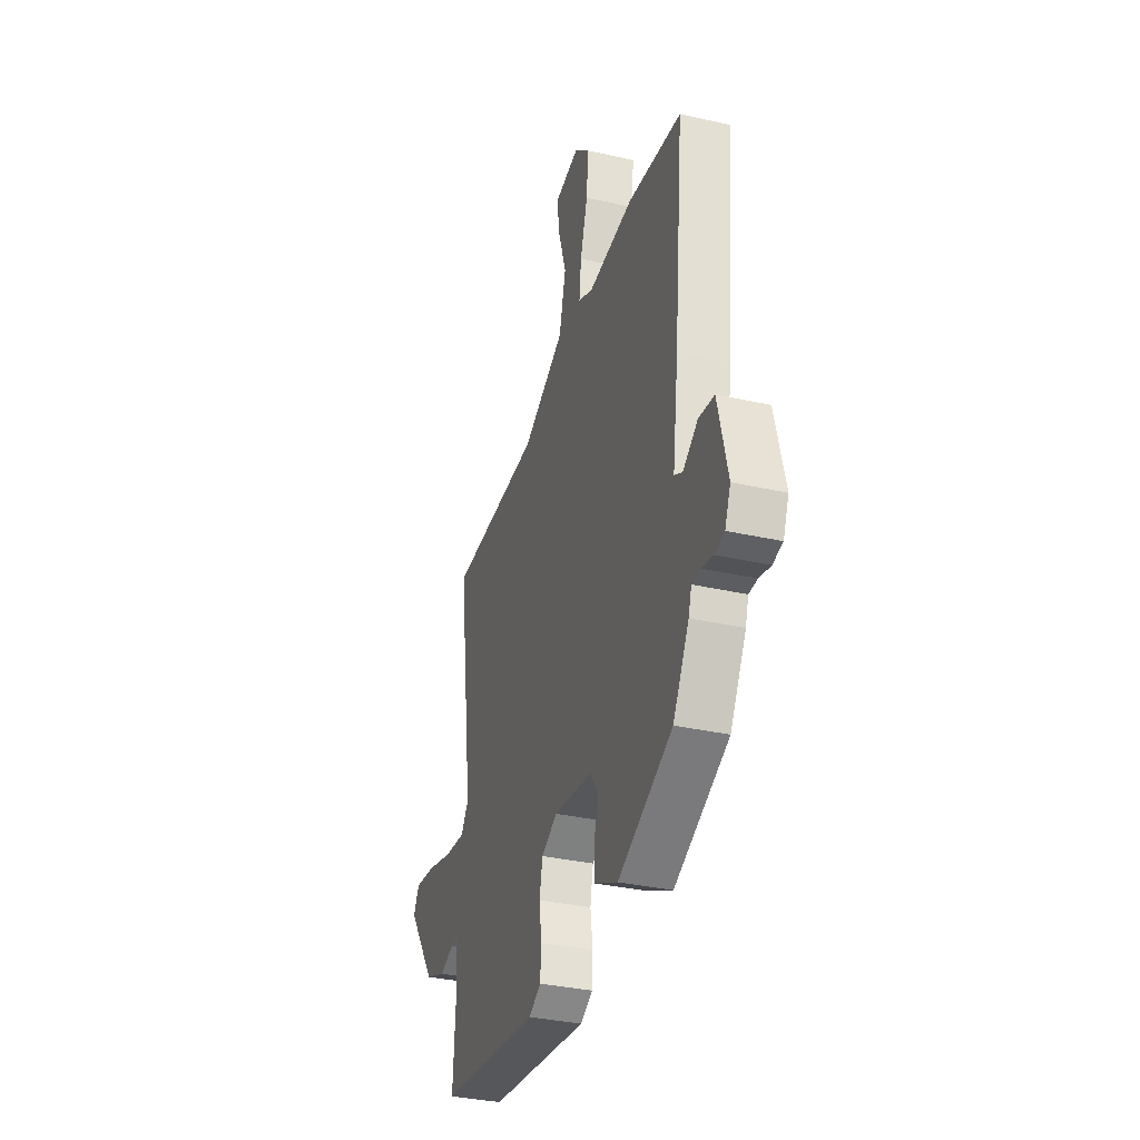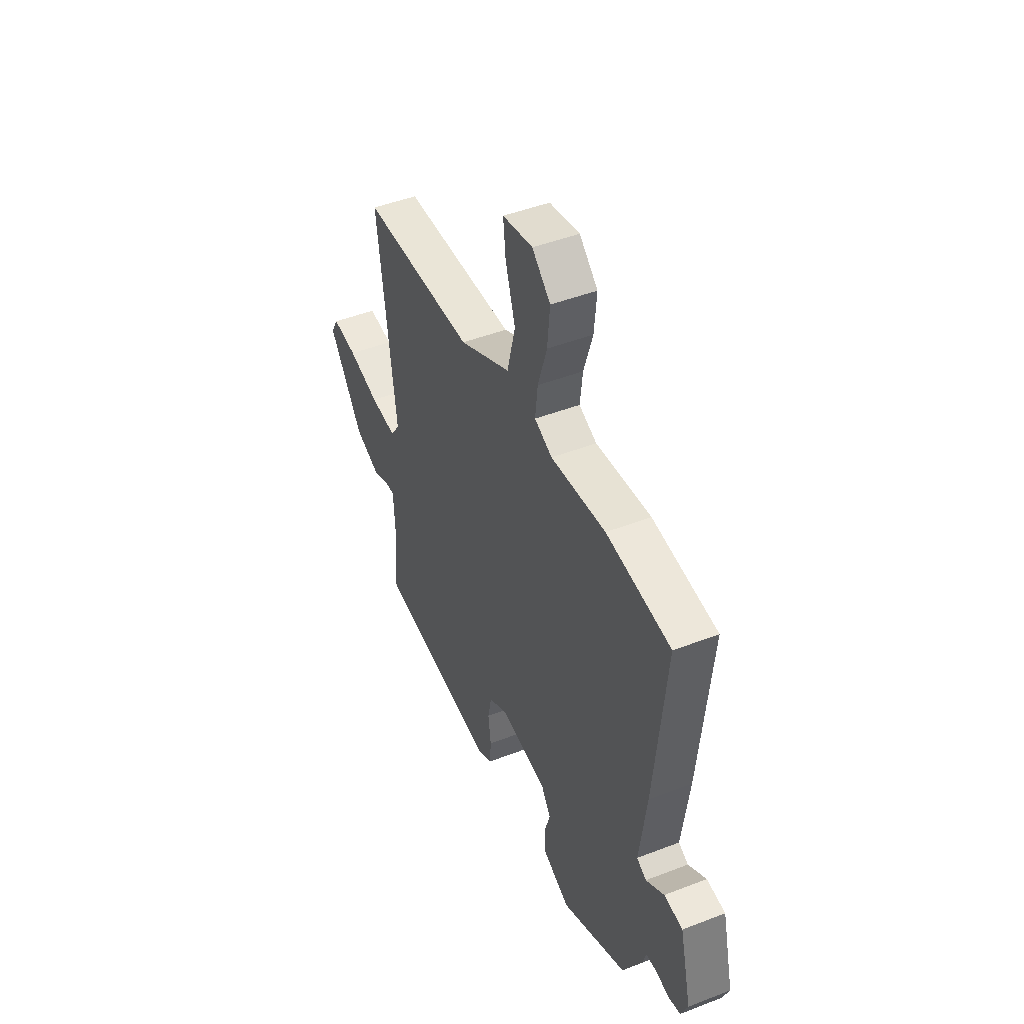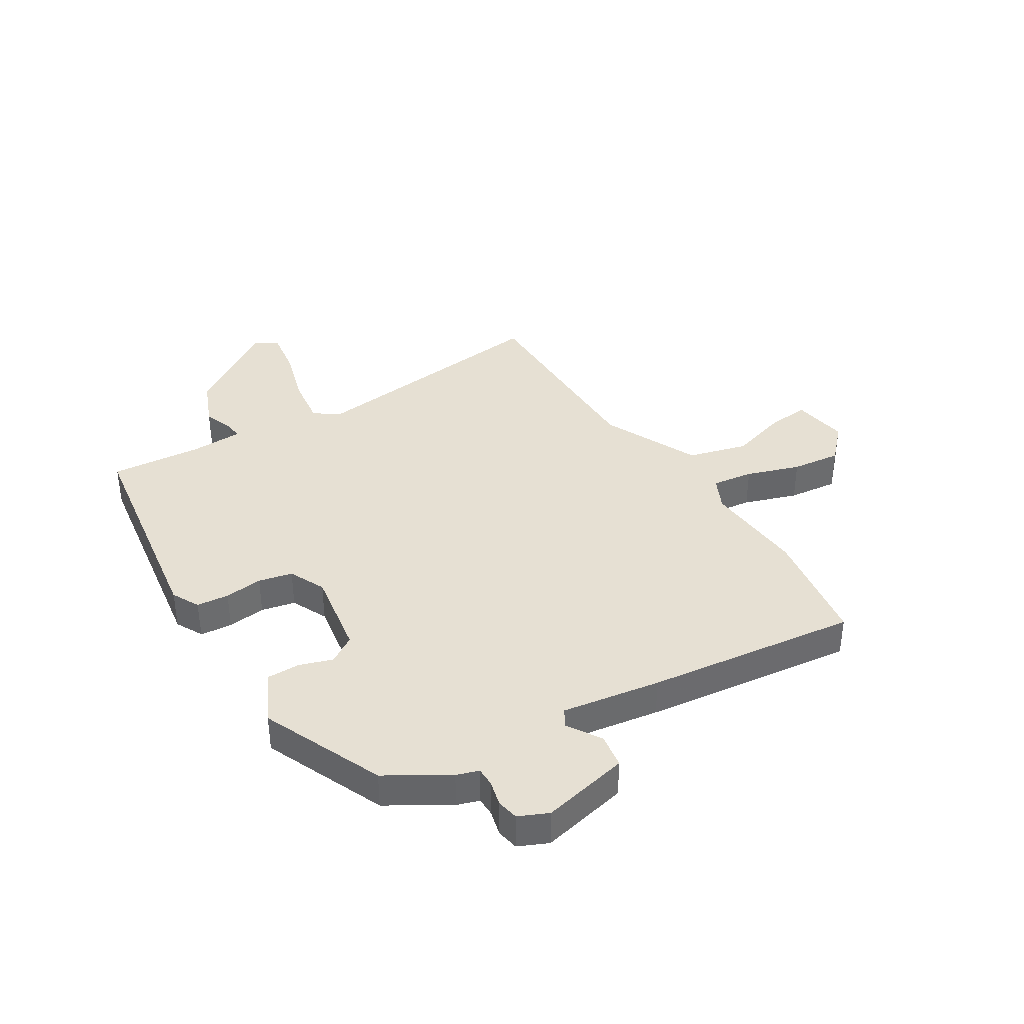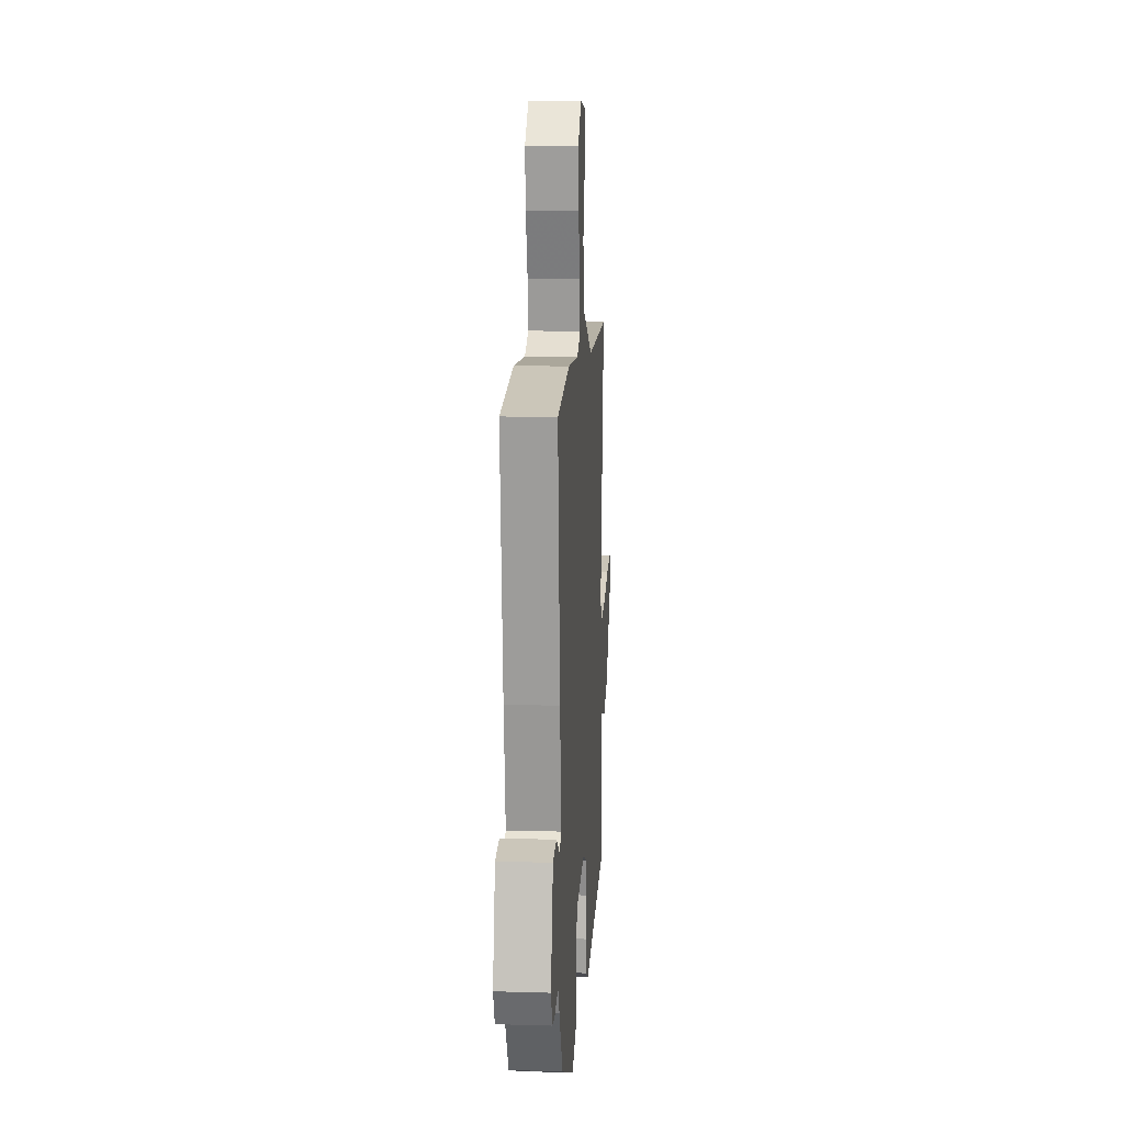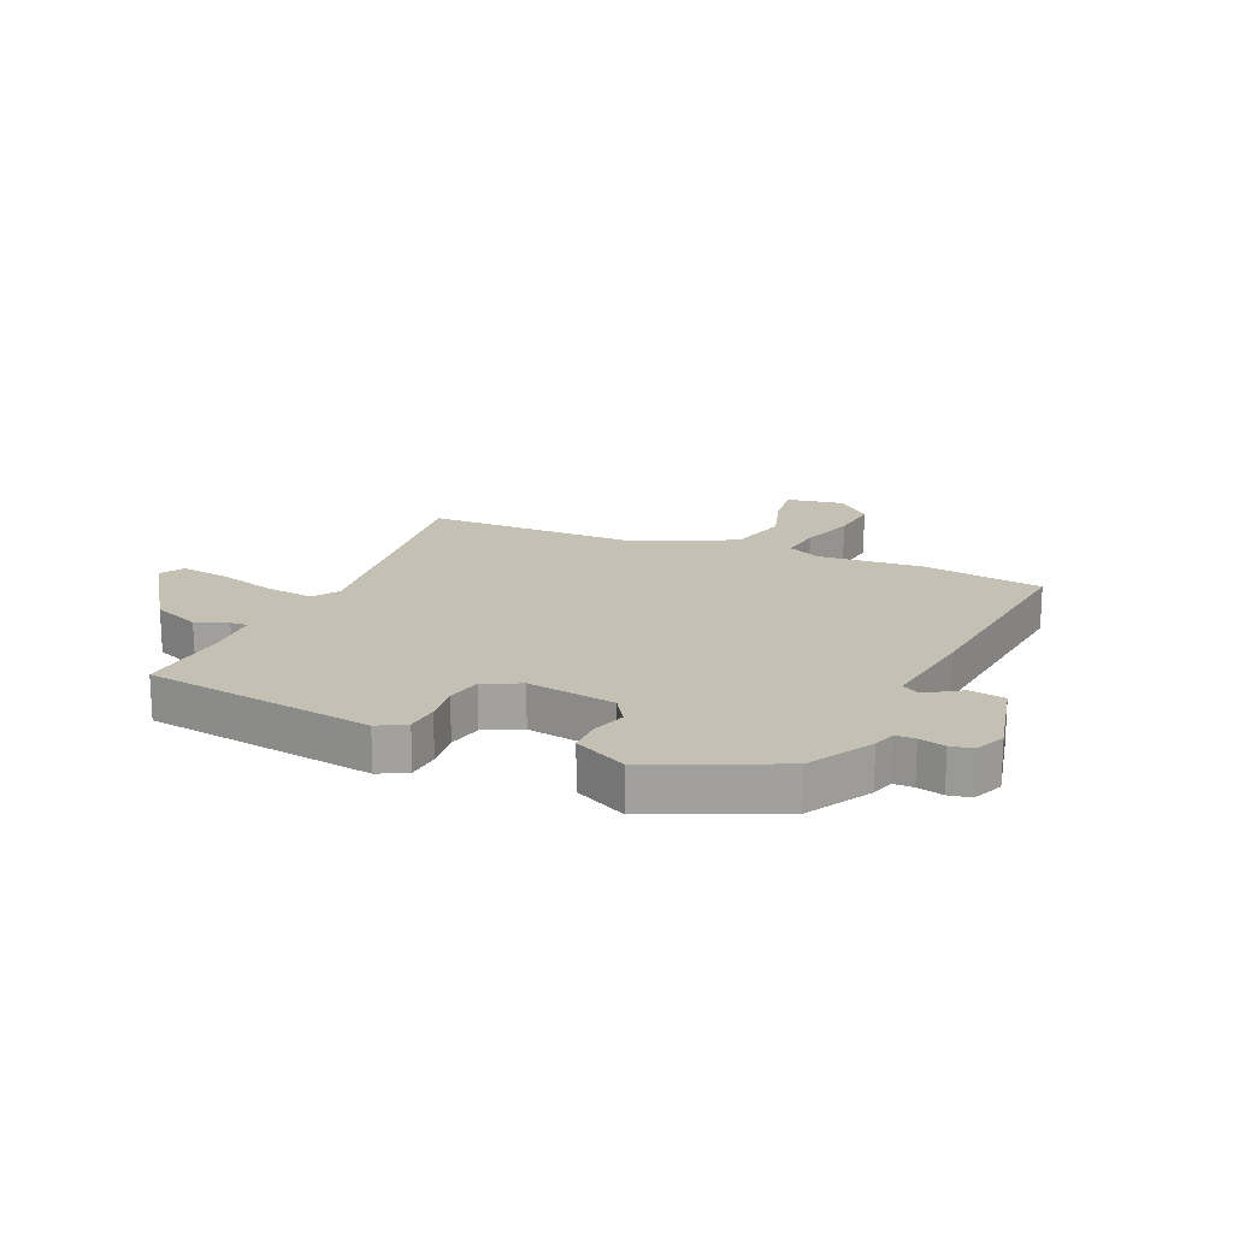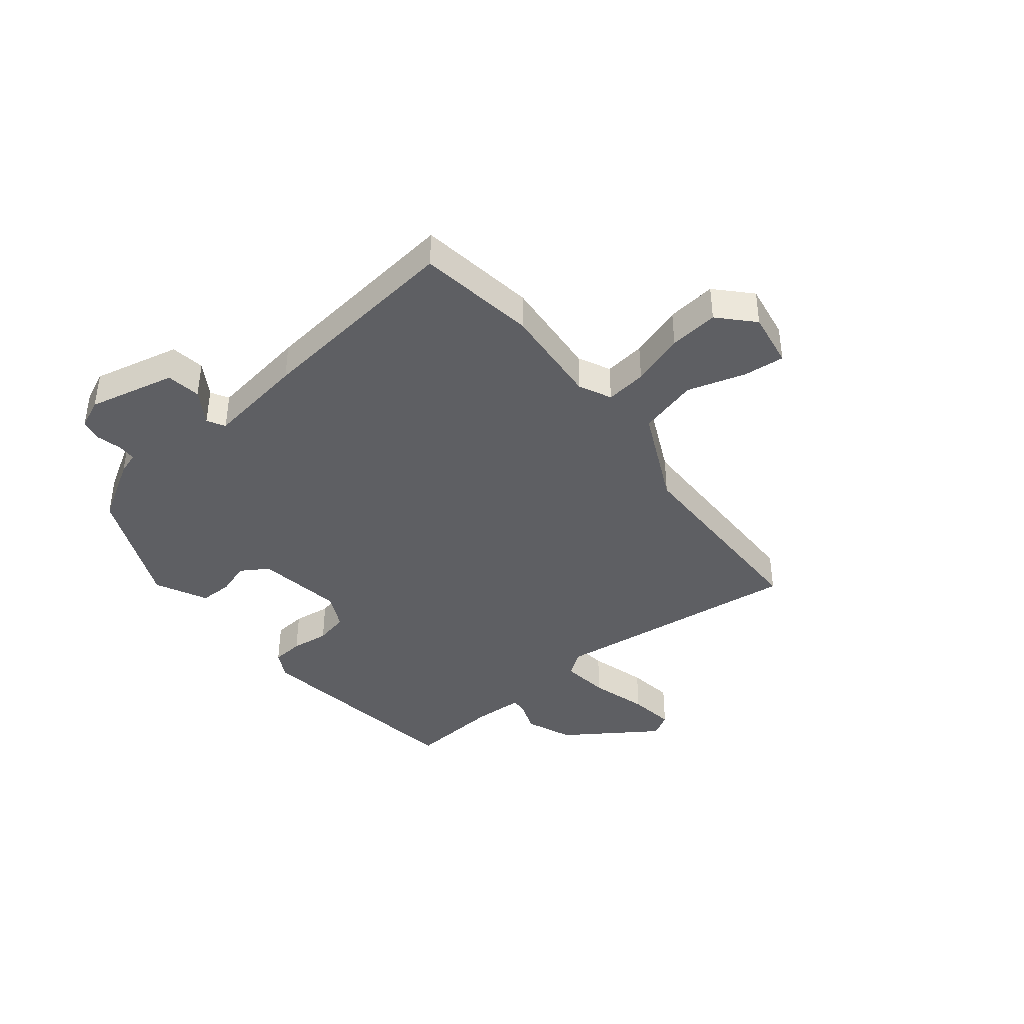
<metadata>
{"format":"obj","ext":"obj","renderer":"f3d","projection":"perspective","resolution":1024,"background":"white","views":[{"elev":-34.0,"azim":-107.1,"up":"+Z"},{"elev":46.1,"azim":-113.9,"up":"+Z"},{"elev":38.5,"azim":-120.5,"up":"+Y"},{"elev":13.6,"azim":-86.2,"up":"+Z"},{"elev":18.2,"azim":-155.7,"up":"+Y"},{"elev":-40.5,"azim":-50.4,"up":"+Y"}]}
</metadata>
<code>
v 0.514 0.07 0.449
v 0.454 0.07 0.01
v 0.484 0.07 -0.033
v 0.568 0.07 -0.024
v 0.669 0.07 0.003
v 0.75 0.07 0.013
v 0.773 0.07 -0.028
v 0.662 0.07 -0.186
v 0.58 0.07 -0.218
v 0.526 0.07 -0.197
v 0.497 0.07 -0.194
v 0.492 0.07 -0.284
v 0.502 0.07 -0.444
v 0.11 0.07 -0.493
v 0.063 0.07 -0.467
v 0.059 0.07 -0.411
v 0.068 0.07 -0.345
v 0.056 0.07 -0.286
v -0.006 0.07 -0.255
v -0.156 0.07 -0.276
v -0.187 0.07 -0.323
v -0.169 0.07 -0.381
v -0.17 0.07 -0.438
v -0.26 0.07 -0.481
v -0.47 0.07 -0.384
v -0.532 0.07 -0.276
v -0.544 0.07 -0.237
v -0.577 0.07 -0.236
v -0.621 0.07 -0.246
v -0.659 0.07 -0.238
v -0.681 0.07 -0.186
v -0.644 0.07 -0.034
v -0.584 0.07 -0.026
v -0.526 0.07 -0.064
v -0.495 0.07 -0.047
v -0.518 0.07 0.125
v -0.555 0.07 0.493
v -0.348 0.07 0.52
v -0.171 0.07 0.503
v -0.114 0.07 0.529
v -0.122 0.07 0.601
v -0.151 0.07 0.694
v -0.159 0.07 0.78
v -0.1 0.07 0.834
v -0.003 0.07 0.816
v -0.011 0.07 0.744
v -0.043 0.07 0.644
v -0.017 0.07 0.54
v 0.149 0.07 0.458
v 0.514 0 0.449
v 0.454 0 0.01
v 0.484 0 -0.033
v 0.568 0 -0.024
v 0.669 0 0.003
v 0.75 0 0.013
v 0.773 0 -0.028
v 0.662 0 -0.186
v 0.58 0 -0.218
v 0.526 0 -0.197
v 0.497 0 -0.194
v 0.492 0 -0.284
v 0.502 0 -0.444
v 0.11 0 -0.493
v 0.063 0 -0.467
v 0.059 0 -0.411
v 0.068 0 -0.345
v 0.056 0 -0.286
v -0.006 0 -0.255
v -0.156 0 -0.276
v -0.187 0 -0.323
v -0.169 0 -0.381
v -0.17 0 -0.438
v -0.26 0 -0.481
v -0.47 0 -0.384
v -0.532 0 -0.276
v -0.544 0 -0.237
v -0.577 0 -0.236
v -0.621 0 -0.246
v -0.659 0 -0.238
v -0.681 0 -0.186
v -0.644 0 -0.034
v -0.584 0 -0.026
v -0.526 0 -0.064
v -0.495 0 -0.047
v -0.518 0 0.125
v -0.555 0 0.493
v -0.348 0 0.52
v -0.171 0 0.503
v -0.114 0 0.529
v -0.122 0 0.601
v -0.151 0 0.694
v -0.159 0 0.78
v -0.1 0 0.834
v -0.003 0 0.816
v -0.011 0 0.744
v -0.043 0 0.644
v -0.017 0 0.54
v 0.149 0 0.458
f 44 45 46 47
f 44 47 48
f 41 42 43 44
f 40 41 44 48
f 39 40 48 49
f 35 36 37 38
f 35 38 39 49
f 31 32 33 34
f 31 34 35
f 28 29 30 31
f 27 28 31 35
f 21 22 23 24
f 21 24 25 26
f 14 15 16 17
f 12 13 14 17
f 11 12 17 18
f 7 8 9 10
f 7 10 11
f 4 5 6 7
f 3 4 7 11
f 2 3 11 18
f 20 21 26 27
f 19 20 27 35
f 1 2 18 19
f 1 19 35 49
f 96 95 94 93
f 97 96 93
f 93 92 91 90
f 97 93 90 89
f 98 97 89 88
f 87 86 85 84
f 98 88 87 84
f 83 82 81 80
f 84 83 80
f 80 79 78 77
f 84 80 77 76
f 73 72 71 70
f 75 74 73 70
f 66 65 64 63
f 66 63 62 61
f 67 66 61 60
f 59 58 57 56
f 60 59 56
f 56 55 54 53
f 60 56 53 52
f 67 60 52 51
f 76 75 70 69
f 84 76 69 68
f 68 67 51 50
f 98 84 68 50
f 1 50 51 2
f 2 51 52 3
f 3 52 53 4
f 4 53 54 5
f 5 54 55 6
f 6 55 56 7
f 7 56 57 8
f 8 57 58 9
f 9 58 59 10
f 10 59 60 11
f 11 60 61 12
f 12 61 62 13
f 13 62 63 14
f 14 63 64 15
f 15 64 65 16
f 16 65 66 17
f 17 66 67 18
f 18 67 68 19
f 19 68 69 20
f 20 69 70 21
f 21 70 71 22
f 22 71 72 23
f 23 72 73 24
f 24 73 74 25
f 25 74 75 26
f 26 75 76 27
f 27 76 77 28
f 28 77 78 29
f 29 78 79 30
f 30 79 80 31
f 31 80 81 32
f 32 81 82 33
f 33 82 83 34
f 34 83 84 35
f 35 84 85 36
f 36 85 86 37
f 37 86 87 38
f 38 87 88 39
f 39 88 89 40
f 40 89 90 41
f 41 90 91 42
f 42 91 92 43
f 43 92 93 44
f 44 93 94 45
f 45 94 95 46
f 46 95 96 47
f 47 96 97 48
f 48 97 98 49
f 49 98 50 1

</code>
